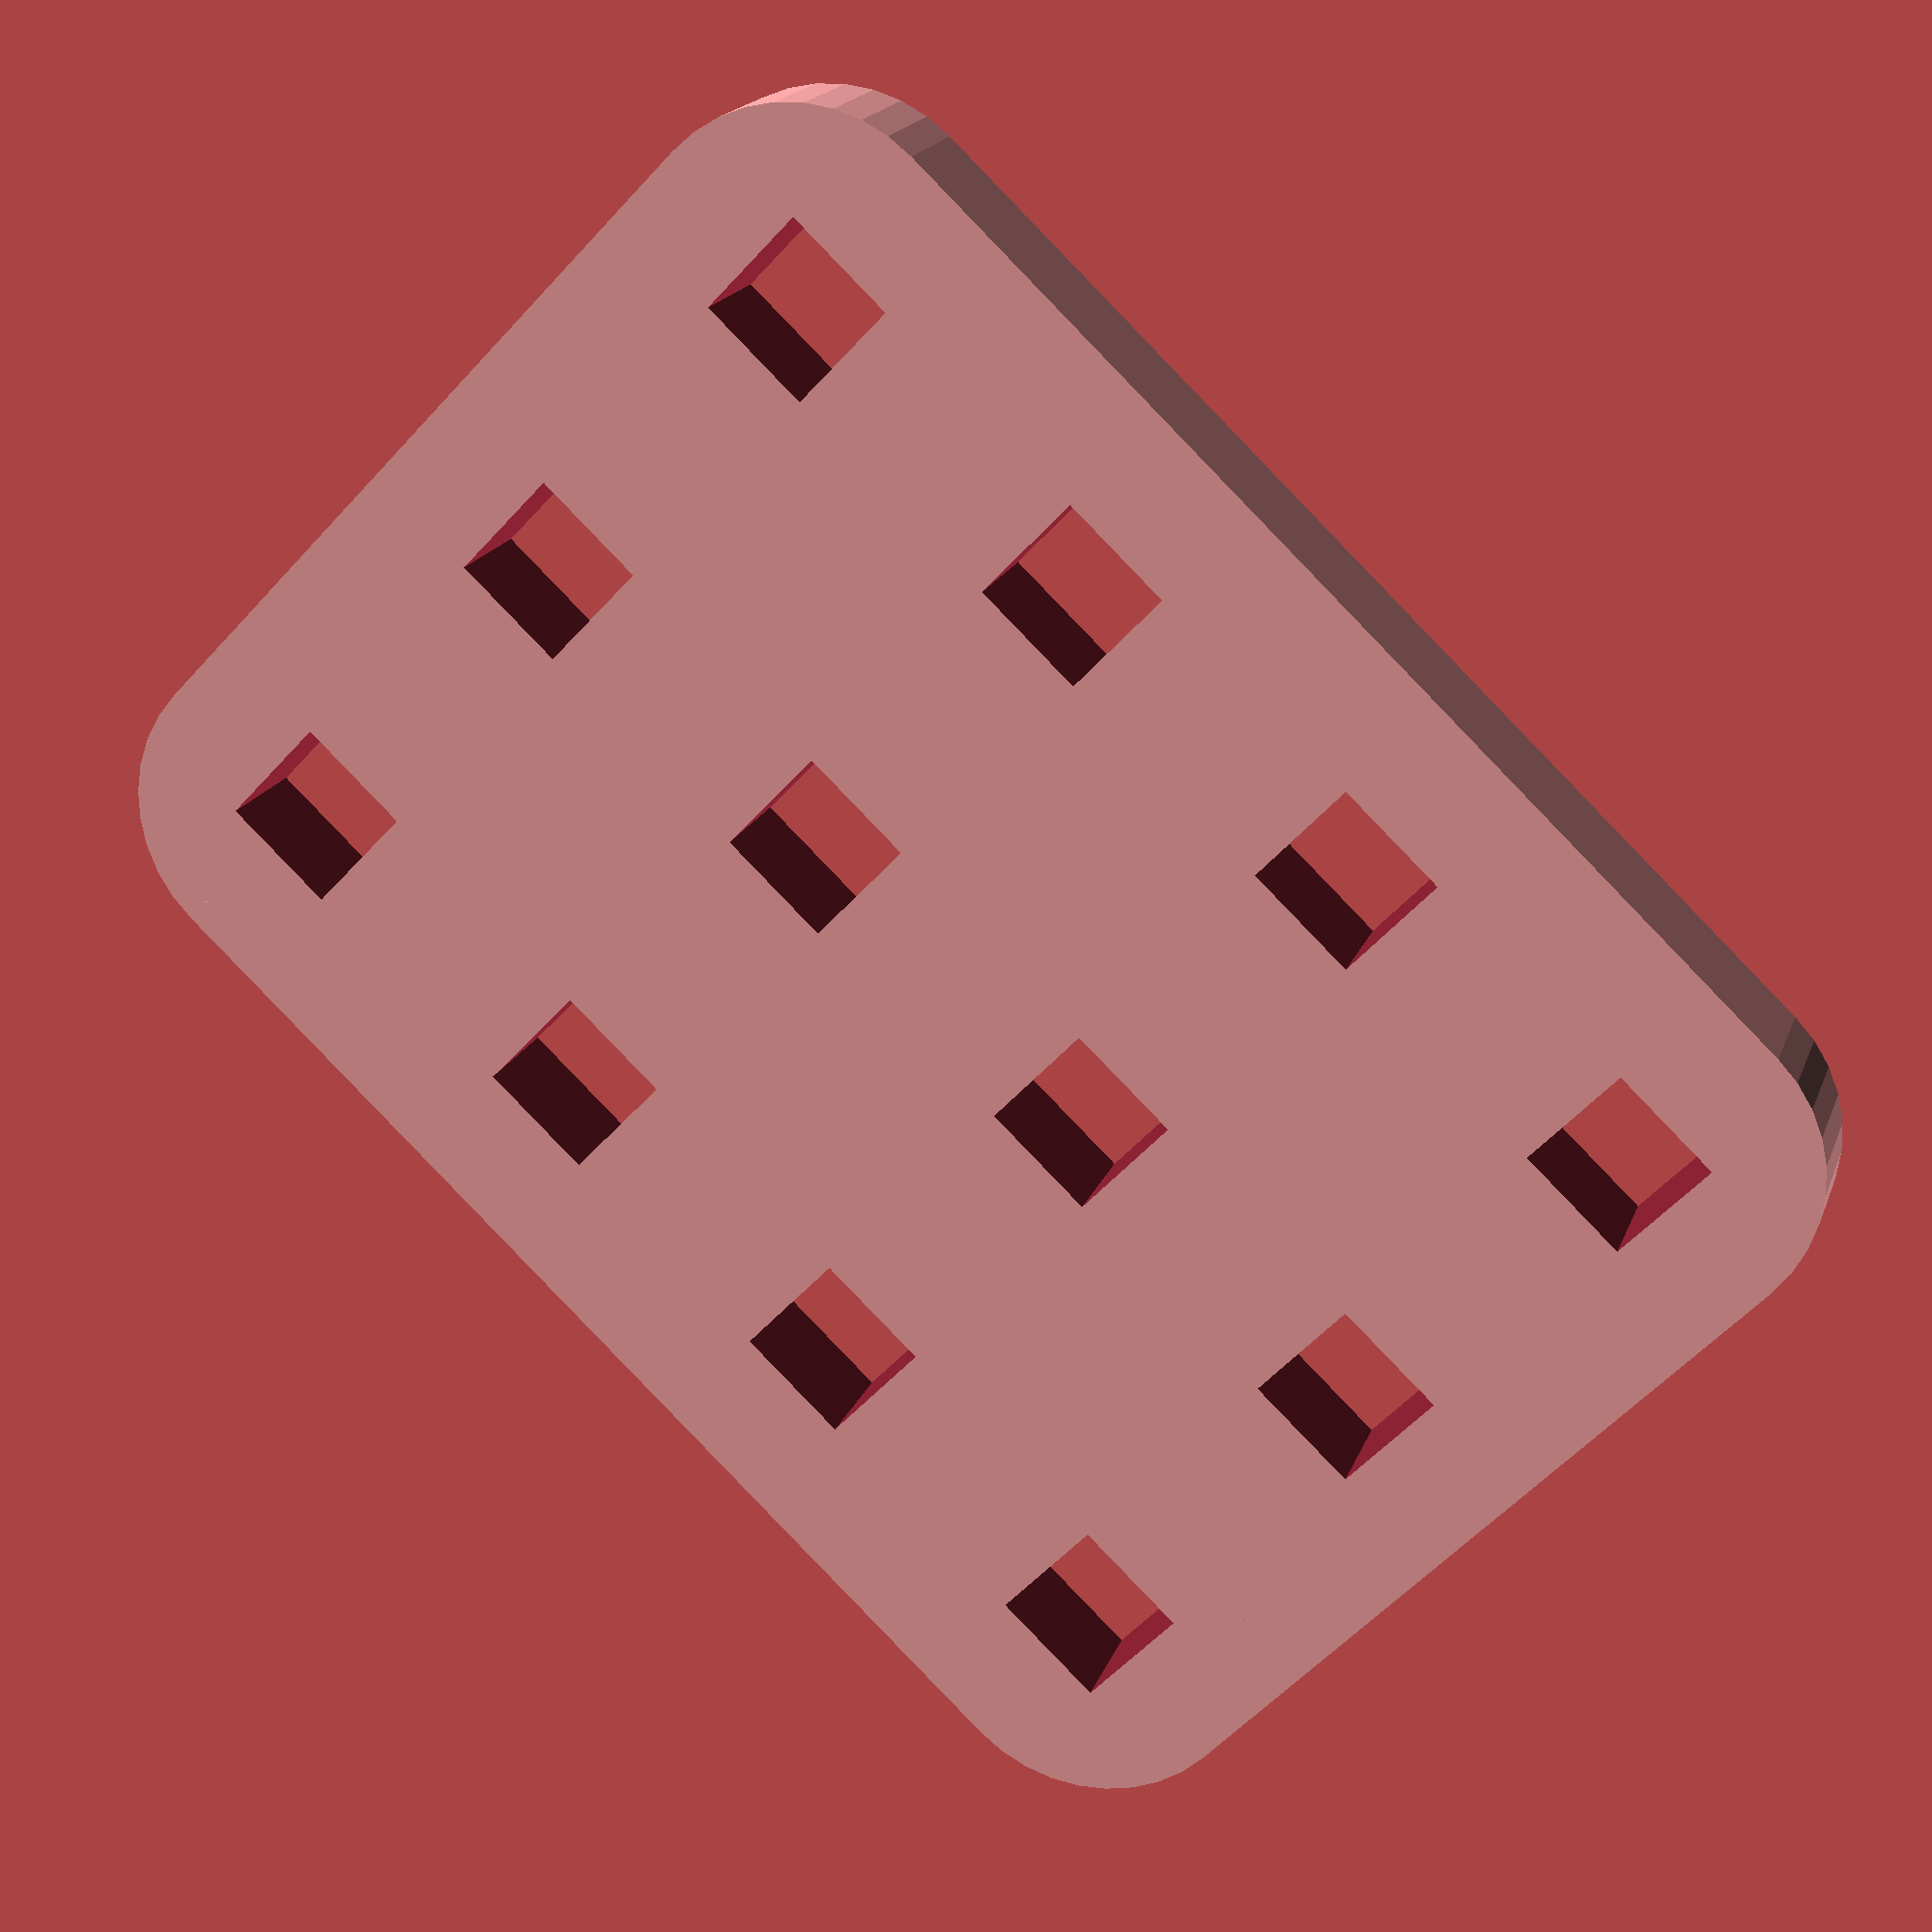
<openscad>
//!OpenSCAD

//all units are mm

//Cell Size
cellsize = 3;

//Cell Spacing (must be larger than cellsize or things get wierd)
cellspacing = 9;

//Edge padding
padding = 3;

//Cells Wide
cellsw = 3;

//Cells High
cellsh = 4;

//Shape
isCircle = 0; //[0:Square, 1:Circle]

//Thickness
thickness = 3;

//Edge Radius
radius = 4;

width = (cellsize * cellsw)  + ((cellspacing-cellsize) * (cellsw-1)) + (padding*2);
height = (cellsize * cellsh)  + ((cellspacing-cellsize) * (cellsh-1)) + (padding*2);

//--------

module cell(size, thickness, isCircle) {
    if(isCircle) {
        translate([size/2, size/2, 0])
        cylinder(r = size/2, h = thickness + 0.2, $fn = 72, center=false);
    } else {
        cube(size=[size, size, thickness + 0.2], center=false);
    }
}

module roundedBox(size, radius)
{
    //cube(size, false);
    union() {
        translate([radius,0,0]) {
            cube(size - [2*radius,0,0], false);
        }
        translate([0,radius,0]) {
            cube(size - [0,2*radius,0], false);
        }
        
        for (x = [radius, size[0] -  radius],
             y = [radius, size[1] - radius]) {
          translate([x,y,0]) cylinder(r=radius, h=size[2], center=false, $fn=36);
        }
    }
}

module grid(w, h, sz, spacing, thickness, isCircle) {
	union(){
		for(i = [0 : w-1]){
			for(j = [0 : h-1]){
				translate([i * spacing, j * spacing, -0.1])
				cell(size=sz, thickness=thickness, isCircle=isCircle);
			}
		}
	}
}

translate([-width/2, -height/2, 0])
difference(){
	roundedBox(size=[width, height, thickness], radius=radius);
	translate([padding, padding, 0]) 
	    grid(w=cellsw, h=cellsh, sz=cellsize, spacing=cellspacing, thickness=thickness, isCircle=isCircle);
	
};
</openscad>
<views>
elev=341.5 azim=133.6 roll=16.5 proj=p view=wireframe
</views>
